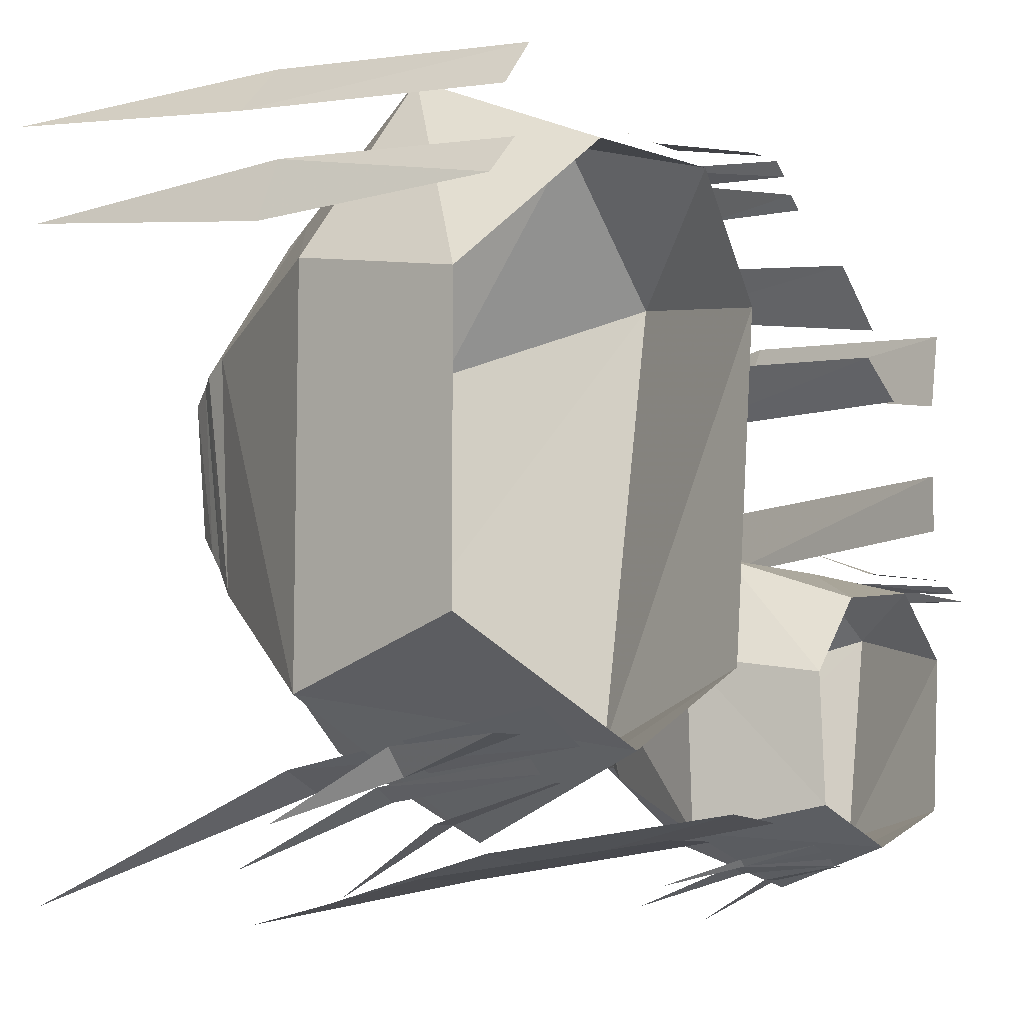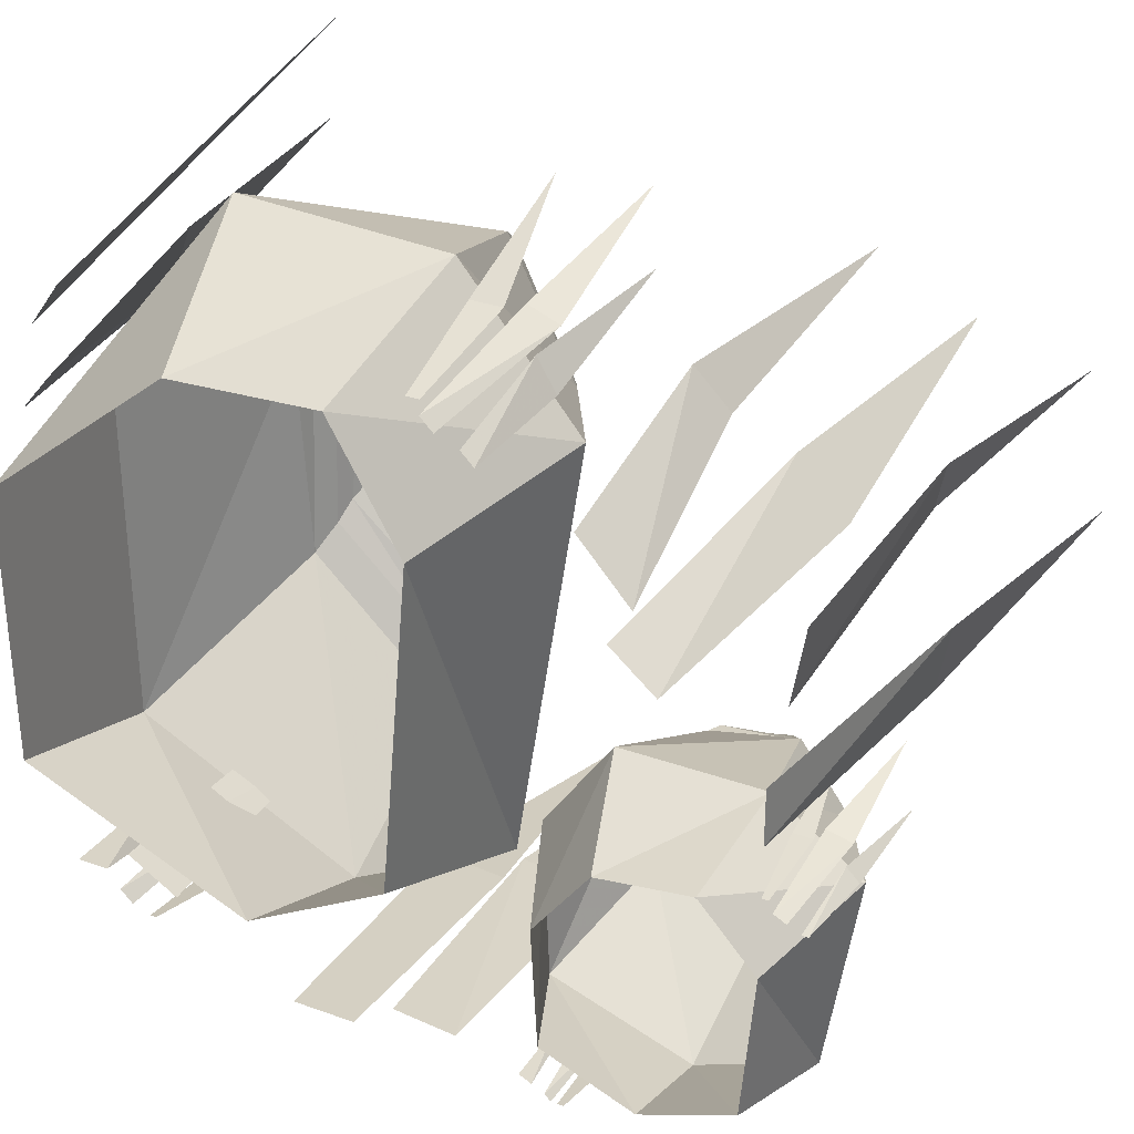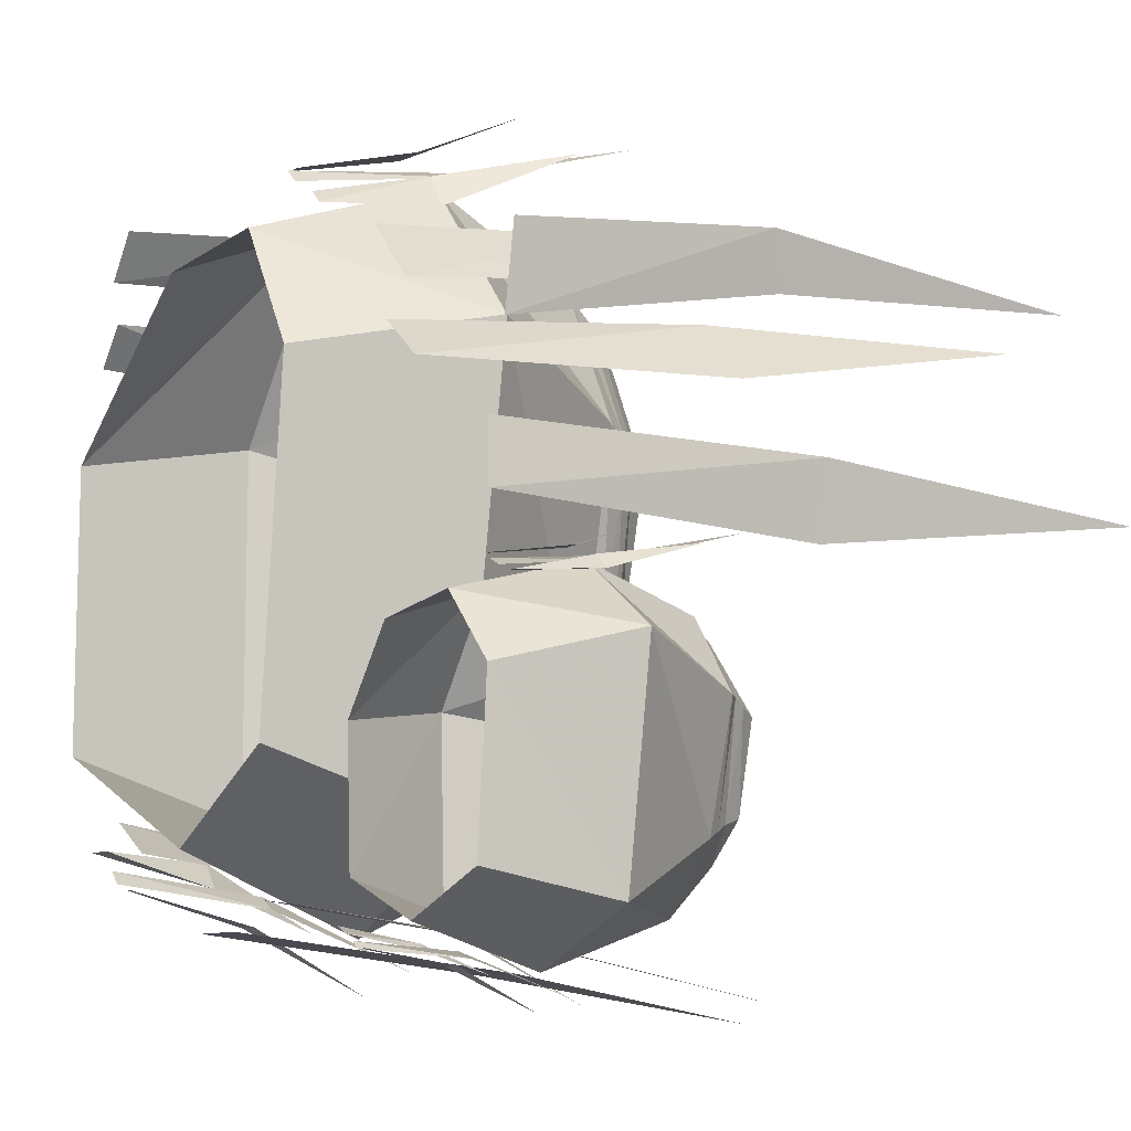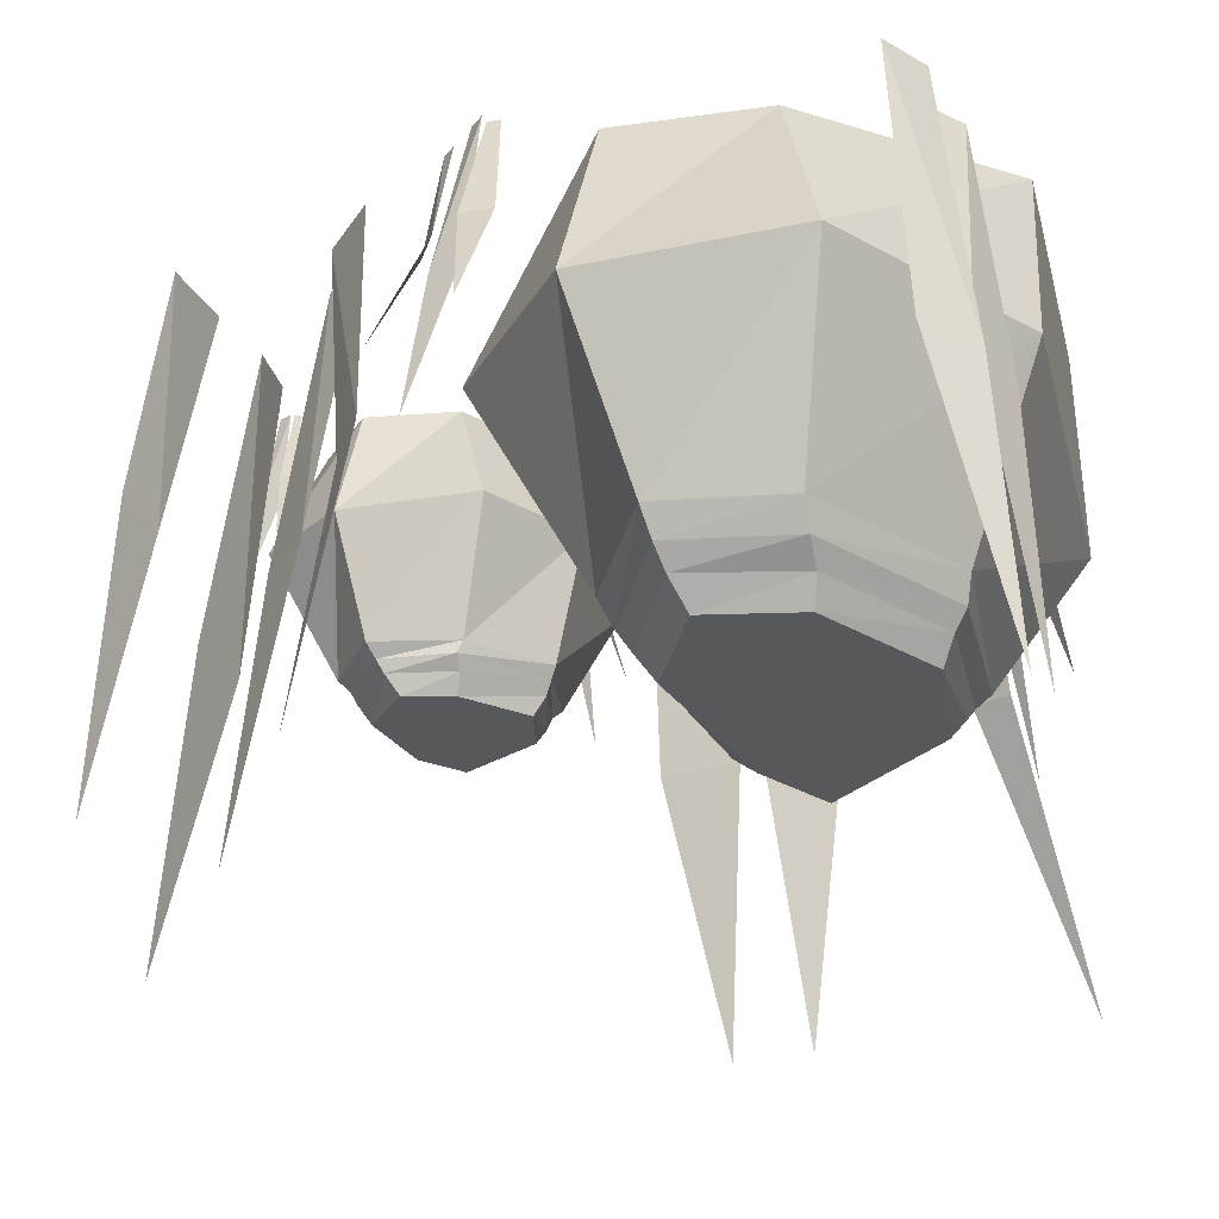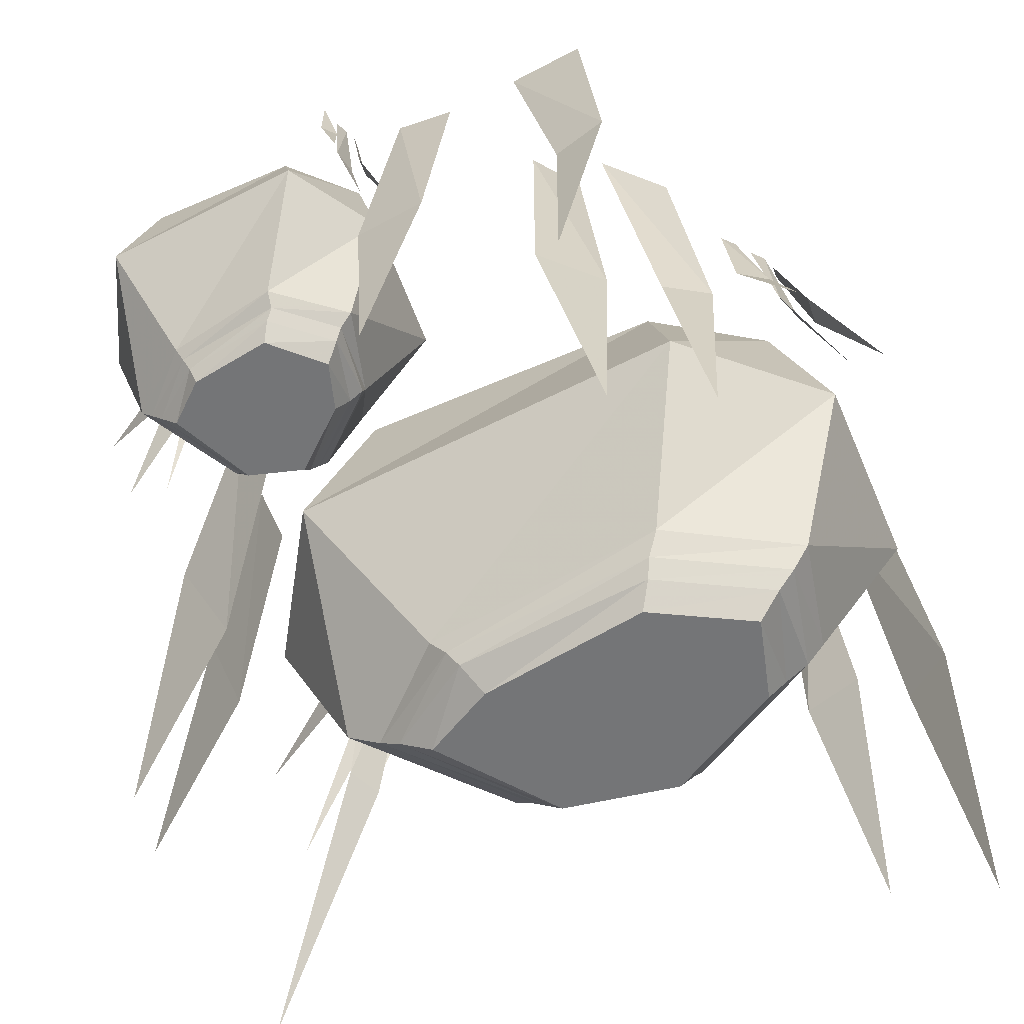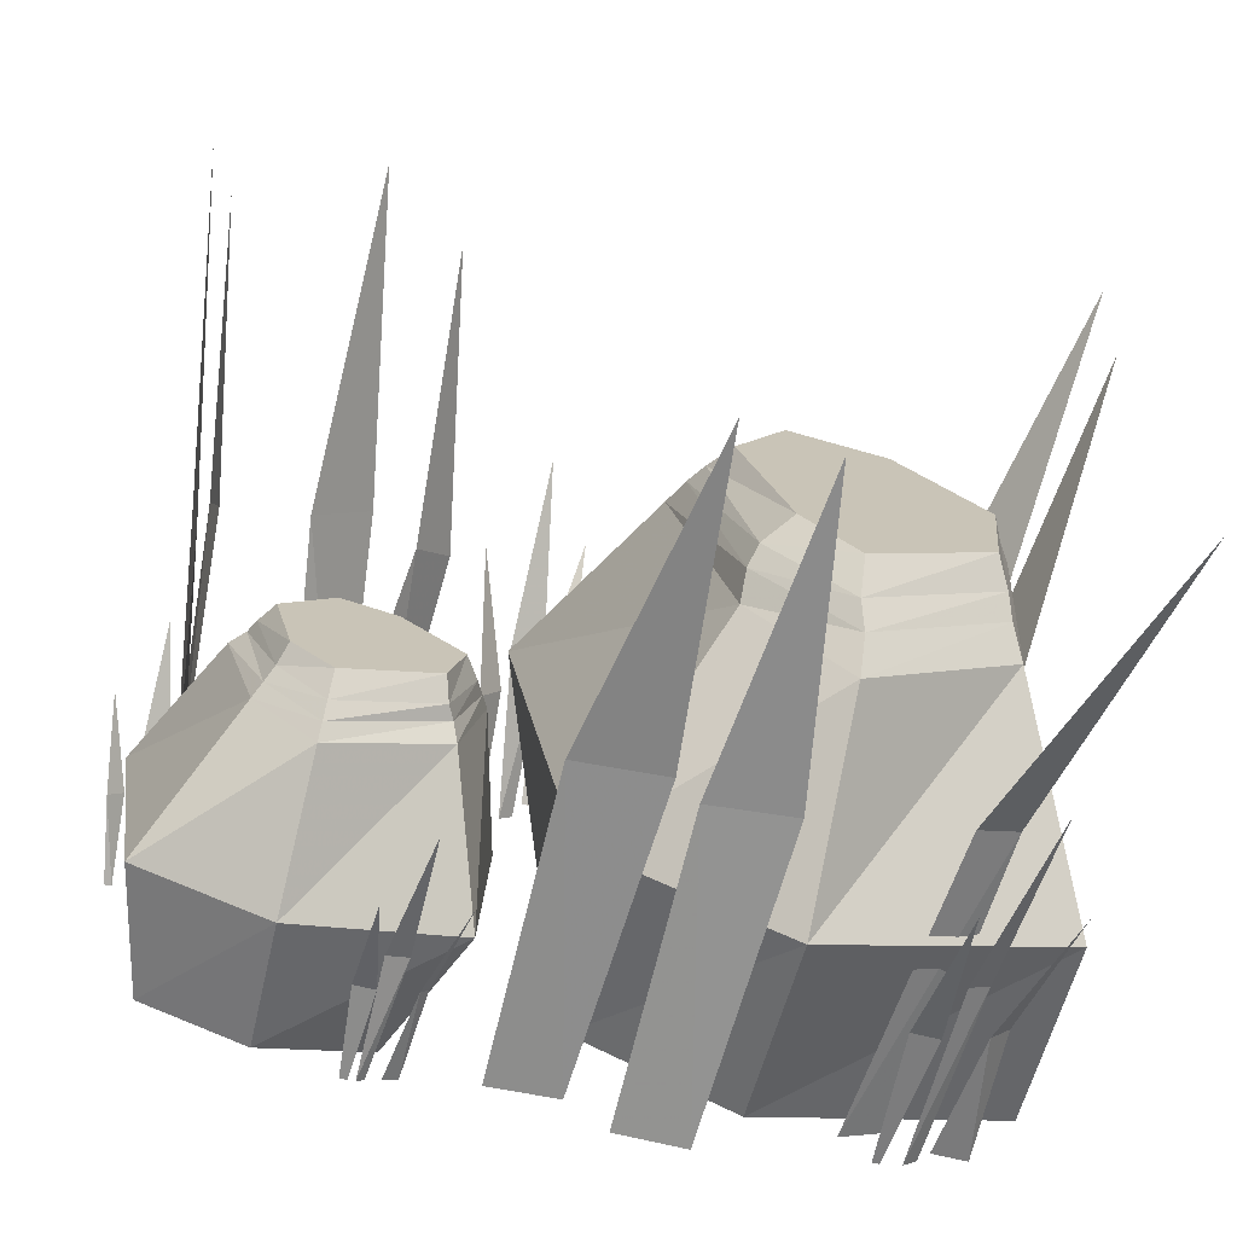
<metadata>
{"format":"obj","ext":"obj","renderer":"f3d","projection":"perspective","resolution":1024,"background":"white","views":[{"elev":-8.9,"azim":131.8,"up":"+Z"},{"elev":31.1,"azim":-152.9,"up":"+Z"},{"elev":-9.6,"azim":-124.3,"up":"+Z"},{"elev":-28.8,"azim":14.2,"up":"+Y"},{"elev":-56.5,"azim":-70.5,"up":"+Y"},{"elev":-72.9,"azim":-13.3,"up":"+Z"}]}
</metadata>
<code>
v 0.3281 -0.1562 -0.3828
v 0.3594 -0.1562 -0.3828
v 0.3438 0 -0.3438
v 0.3359 0 -0.3438
v 0.3438 -0.3125 -0.4609
v 0.4141 -0.1484 -0.3359
v 0.4375 -0.1484 -0.3047
v 0.4375 0 -0.2969
v 0.3984 0 -0.2969
v 0.4609 -0.3047 -0.3828
v 0.375 -0.2031 -0.3594
v 0.3984 -0.2031 -0.3438
v 0.3828 0 -0.3203
v 0.3672 0 -0.3359
v 0.4062 -0.4141 -0.4297
v 0.2031 -0.5391 -0.1641
v 0.3516 -0.5391 -0.03906
v 0.08594 -0.5391 0.1562
v 0.1406 -0.5391 -0.07031
v 0.1094 -0.5078 -0.09375
v 0.2031 -0.5078 -0.2109
v 0.3672 -0.5078 -0.0625
v 0.3672 -0.5391 0.1172
v 0.2656 -0.5391 0.2656
v 0.1484 -0.5391 0.2891
v 0.1328 -0.5078 0.3203
v 0.0625 -0.5078 0.1719
v 0.04688 -0.4844 0.1797
v 0.1016 -0.4844 -0.1094
v 0.2109 -0.4844 -0.2422
v 0.375 -0.4844 -0.08594
v 0.3828 -0.5078 0.1328
v 0.2734 -0.5078 0.2891
v 0.2734 -0.4844 0.3203
v 0.125 -0.4844 0.3438
v 0.1172 -0.4531 0.3672
v 0.03125 -0.4531 0.1953
v 0.1016 -0.4531 -0.1328
v 0.2109 -0.4531 -0.2891
v 0.3906 -0.4531 -0.1172
v 0.3984 -0.4844 0.1406
v 0.4062 -0.4531 0.1562
v 0.2734 -0.4531 0.3438
v 0.3203 -0.2266 0.4609
v 0.05469 -0.2266 0.4453
v -0.09375 -0.2266 0.2656
v -0.007812 -0.2266 -0.2812
v 0.2109 -0.2266 -0.3984
v 0.5 -0.2266 -0.25
v 0.5 -0.2266 0.2188
v 0.5 0 0.1719
v 0.2656 0 0.3594
v 0.07812 0 0.3672
v -0.007812 0 0.2188
v 0.03125 0 -0.2031
v 0.2109 0 -0.3047
v 0.5 0 -0.1797
v -0.007812 -0.1406 0.4453
v -0.04688 -0.1406 0.4453
v -0.03125 0 0.4062
v -0.01562 0 0.4062
v -0.02344 -0.2969 0.5234
v -0.08594 -0.1328 0.4062
v -0.1094 -0.1328 0.3672
v -0.09375 0.007812 0.3516
v -0.07812 0.007812 0.3672
v -0.1406 -0.2891 0.4453
v -0.04688 -0.1875 0.4297
v -0.08594 -0.1875 0.4141
v -0.05469 0.01562 0.3828
v -0.03906 0.01562 0.3984
v -0.08594 -0.3984 0.4844
v -0.4531 -0.3125 0.2891
v -0.4375 -0.3281 0.2266
v -0.4141 -0.01562 0.1641
v -0.4297 -0.01562 0.2578
v -0.4922 -0.6641 0.2422
v -0.4531 -0.375 0.0625
v -0.4375 -0.375 -0.02344
v -0.3984 -0.007812 0
v -0.3984 -0.007812 0.07031
v -0.5 -0.75 0.02344
v 0.07812 -0.3516 -0.4375
v 0.1719 -0.3594 -0.4375
v 0.1562 0 -0.3984
v 0.07812 0 -0.3984
v 0.1172 -0.7031 -0.4922
v -0.04688 -0.3594 -0.4219
v 0.05469 -0.3594 -0.4062
v 0.03125 -0.007812 -0.3672
v -0.04688 -0.007812 -0.375
v 0.02344 -0.7109 -0.4766
v 0.3438 -0.3516 -0.3438
v 0.3906 -0.3516 -0.3203
v 0.3672 0 -0.2656
v 0.3047 0 -0.3047
v 0.4531 -0.7031 -0.4688
v -0.1875 -0.1094 -0.4375
v -0.1641 -0.1094 -0.4375
v -0.1719 -0.007812 -0.4219
v -0.1797 -0.007812 -0.4219
v -0.1797 -0.2109 -0.4844
v -0.125 -0.1094 -0.4219
v -0.1172 -0.1094 -0.4141
v -0.125 -0.007812 -0.3984
v -0.1406 -0.007812 -0.4062
v -0.09375 -0.2109 -0.4453
v -0.1641 -0.1406 -0.4297
v -0.1406 -0.1406 -0.4219
v -0.1562 -0.007812 -0.4141
v -0.1641 -0.007812 -0.4219
v -0.1406 -0.2812 -0.4688
v -0.2656 -0.3672 -0.3359
v -0.1641 -0.3672 -0.2812
v -0.3359 -0.3672 -0.1875
v -0.3125 -0.3672 -0.2891
v -0.3203 -0.3438 -0.2969
v -0.2656 -0.3438 -0.3594
v -0.1562 -0.3438 -0.2969
v -0.1484 -0.3672 -0.2109
v -0.2188 -0.3672 -0.1406
v -0.2812 -0.3672 -0.125
v -0.2969 -0.3438 -0.1094
v -0.3516 -0.3438 -0.1797
v -0.3594 -0.3281 -0.1719
v -0.3281 -0.3281 -0.3047
v -0.2656 -0.3281 -0.375
v -0.1484 -0.3281 -0.2969
v -0.1328 -0.3438 -0.2109
v -0.2109 -0.3438 -0.125
v -0.2109 -0.3281 -0.1094
v -0.3047 -0.3281 -0.1016
v -0.3125 -0.3125 -0.08594
v -0.375 -0.3125 -0.1719
v -0.3359 -0.3125 -0.3125
v -0.2656 -0.3125 -0.3906
v -0.1406 -0.3125 -0.3125
v -0.125 -0.3281 -0.2031
v -0.1172 -0.3125 -0.1953
v -0.2031 -0.3125 -0.1094
v -0.1641 -0.1562 -0.04688
v -0.3438 -0.1562 -0.04688
v -0.4531 -0.1562 -0.125
v -0.4141 -0.1562 -0.3828
v -0.2656 -0.1562 -0.4453
v -0.08594 -0.1562 -0.3828
v -0.07812 -0.1562 -0.1719
v -0.1406 -0.007812 -0.1953
v -0.2109 -0.007812 -0.1016
v -0.3281 -0.007812 -0.08594
v -0.3984 -0.007812 -0.1641
v -0.3828 -0.007812 -0.3516
v -0.2656 -0.007812 -0.3984
v -0.1484 -0.007812 -0.3516
v -0.3906 -0.1016 -0.04688
v -0.4141 -0.1016 -0.04688
v -0.4062 -0.007812 -0.0625
v -0.3984 -0.007812 -0.0625
v -0.3984 -0.2031 -0.007812
v -0.4531 -0.09375 -0.0625
v -0.4688 -0.09375 -0.07812
v -0.4531 0 -0.08594
v -0.4453 0 -0.08594
v -0.4844 -0.1953 -0.04688
v -0.4141 -0.1328 -0.05469
v -0.4453 -0.1328 -0.0625
v -0.4297 0 -0.07812
v -0.4141 0 -0.07031
v -0.4453 -0.2734 -0.02344
v 0.5 -0.1797 0.03906
v 0.5 -0.1875 0.0625
v 0.5 -0.2266 0.03906
v 0.5 -0.1406 0.02344
v 0.5 -0.1406 0
v 0.5 -0.07812 0.07031
v 0.5 -0.0625 0.01562
v 0.5 0 0.04688
v 0.5 0 -0.02344
v -0.2734 -0.3594 0.2344
v -0.3359 -0.3594 0.1641
v -0.2891 0.007812 0.1484
v -0.2344 0.007812 0.1953
v -0.3359 -0.7344 0.2422
v -0.1797 -0.2969 0.3438
v -0.2188 -0.3125 0.2891
v -0.2578 0 0.2344
v -0.1953 0 0.3047
v -0.2422 -0.6484 0.3438
v 0.4219 0 0.3828
v 0.3828 0 0.4375
v 0.4062 -0.3672 0.4844
v 0.4609 -0.3672 0.4219
v 0.4844 -0.7422 0.4766
v 0.4453 0 0.2812
v 0.4062 0 0.3281
v 0.4453 -0.3203 0.3594
v 0.4766 -0.3203 0.2812
v 0.4922 -0.6953 0.3438
f 1 2 3
f 1 3 4
f 1 4 2
f 1 2 5
f 1 5 2
f 4 3 2
f 6 7 8
f 6 8 9
f 6 9 7
f 6 7 10
f 6 10 7
f 9 8 7
f 11 12 13
f 11 13 14
f 11 14 12
f 11 12 15
f 11 15 12
f 14 13 12
f 16 17 18
f 16 18 19
f 16 19 20
f 16 20 21
f 16 21 17
f 17 21 22
f 17 22 23
f 17 23 18
f 18 23 24
f 18 24 25
f 18 25 26
f 18 26 27
f 18 27 19
f 19 27 20
f 22 32 23
f 23 32 24
f 24 32 33
f 24 33 25
f 25 33 26
f 58 59 60
f 58 60 61
f 58 61 59
f 58 59 62
f 58 62 59
f 61 60 59
f 63 64 65
f 63 65 66
f 63 66 64
f 63 64 67
f 63 67 64
f 66 65 64
f 68 69 70
f 68 70 71
f 68 71 69
f 68 69 72
f 68 72 69
f 71 70 69
f 73 74 75
f 73 75 76
f 73 76 74
f 73 74 77
f 73 77 74
f 76 75 74
f 78 79 80
f 78 80 81
f 78 81 79
f 78 79 82
f 78 82 79
f 81 80 79
f 83 84 85
f 83 85 86
f 83 86 84
f 83 84 87
f 83 87 84
f 86 85 84
f 88 89 90
f 88 90 91
f 88 91 89
f 88 89 92
f 88 92 89
f 91 90 89
f 93 94 95
f 93 95 96
f 93 96 94
f 93 94 97
f 93 97 94
f 96 95 94
f 98 99 100
f 98 100 101
f 98 101 99
f 98 99 102
f 98 102 99
f 101 100 99
f 103 104 105
f 103 105 106
f 103 106 104
f 103 104 107
f 103 107 104
f 106 105 104
f 108 109 110
f 108 110 111
f 108 111 109
f 108 109 112
f 108 112 109
f 111 110 109
f 113 114 115
f 113 115 116
f 113 116 117
f 113 117 118
f 113 118 114
f 114 118 119
f 114 119 120
f 114 120 115
f 115 120 121
f 115 121 122
f 115 122 123
f 115 123 124
f 115 124 116
f 116 124 117
f 119 129 120
f 120 129 121
f 121 129 130
f 121 130 122
f 122 130 123
f 155 156 157
f 155 157 158
f 155 158 156
f 155 156 159
f 155 159 156
f 158 157 156
f 160 161 162
f 160 162 163
f 160 163 161
f 160 161 164
f 160 164 161
f 163 162 161
f 165 166 167
f 165 167 168
f 165 168 166
f 165 166 169
f 165 169 166
f 168 167 166
f 179 180 181
f 179 181 182
f 179 182 180
f 179 180 183
f 179 183 180
f 182 181 180
f 184 185 186
f 184 186 187
f 184 187 185
f 184 185 188
f 184 188 185
f 187 186 185
f 189 190 191
f 189 191 192
f 189 192 190
f 190 192 191
f 191 192 193
f 191 193 192
f 194 195 196
f 194 196 197
f 194 197 195
f 195 197 196
f 196 197 198
f 196 198 197
f 20 27 28
f 20 28 29
f 20 29 21
f 21 29 30
f 21 30 22
f 22 30 31
f 22 31 32
f 26 33 34
f 26 34 35
f 26 35 27
f 27 35 28
f 31 41 32
f 32 41 33
f 33 41 34
f 117 124 125
f 117 125 126
f 117 126 118
f 118 126 127
f 118 127 119
f 119 127 128
f 119 128 129
f 123 130 131
f 123 131 132
f 123 132 124
f 124 132 125
f 128 138 129
f 129 138 130
f 130 138 131
f 28 35 36
f 28 36 37
f 28 37 29
f 29 37 38
f 29 38 30
f 30 38 39
f 30 39 31
f 31 39 40
f 31 40 41
f 34 41 42
f 34 42 43
f 34 43 35
f 35 43 36
f 40 42 41
f 125 132 133
f 125 133 134
f 125 134 126
f 126 134 135
f 126 135 127
f 127 135 136
f 127 136 128
f 128 136 137
f 128 137 138
f 131 138 139
f 131 139 140
f 131 140 132
f 132 140 133
f 137 139 138
f 36 43 44
f 36 44 45
f 36 45 37
f 37 45 46
f 37 46 38
f 38 46 47
f 38 47 39
f 39 47 48
f 39 48 40
f 40 48 49
f 40 49 42
f 43 42 50
f 43 50 44
f 44 50 51
f 44 51 52
f 44 52 45
f 45 52 53
f 45 53 46
f 46 53 54
f 46 54 47
f 47 54 55
f 47 55 48
f 48 55 56
f 48 56 49
f 49 56 57
f 49 57 50
f 49 50 42
f 50 57 51
f 133 140 141
f 133 141 142
f 133 142 134
f 134 142 143
f 134 143 135
f 135 143 144
f 135 144 136
f 136 144 145
f 136 145 137
f 137 145 146
f 137 146 139
f 140 139 147
f 140 147 141
f 141 147 148
f 141 148 149
f 141 149 142
f 142 149 150
f 142 150 143
f 143 150 151
f 143 151 144
f 144 151 152
f 144 152 145
f 145 152 153
f 145 153 146
f 146 153 154
f 146 154 147
f 146 147 139
f 147 154 148
f 170 171 172
f 171 170 173
f 173 170 174
f 173 174 175
f 175 174 176
f 175 176 177
f 177 176 178

</code>
